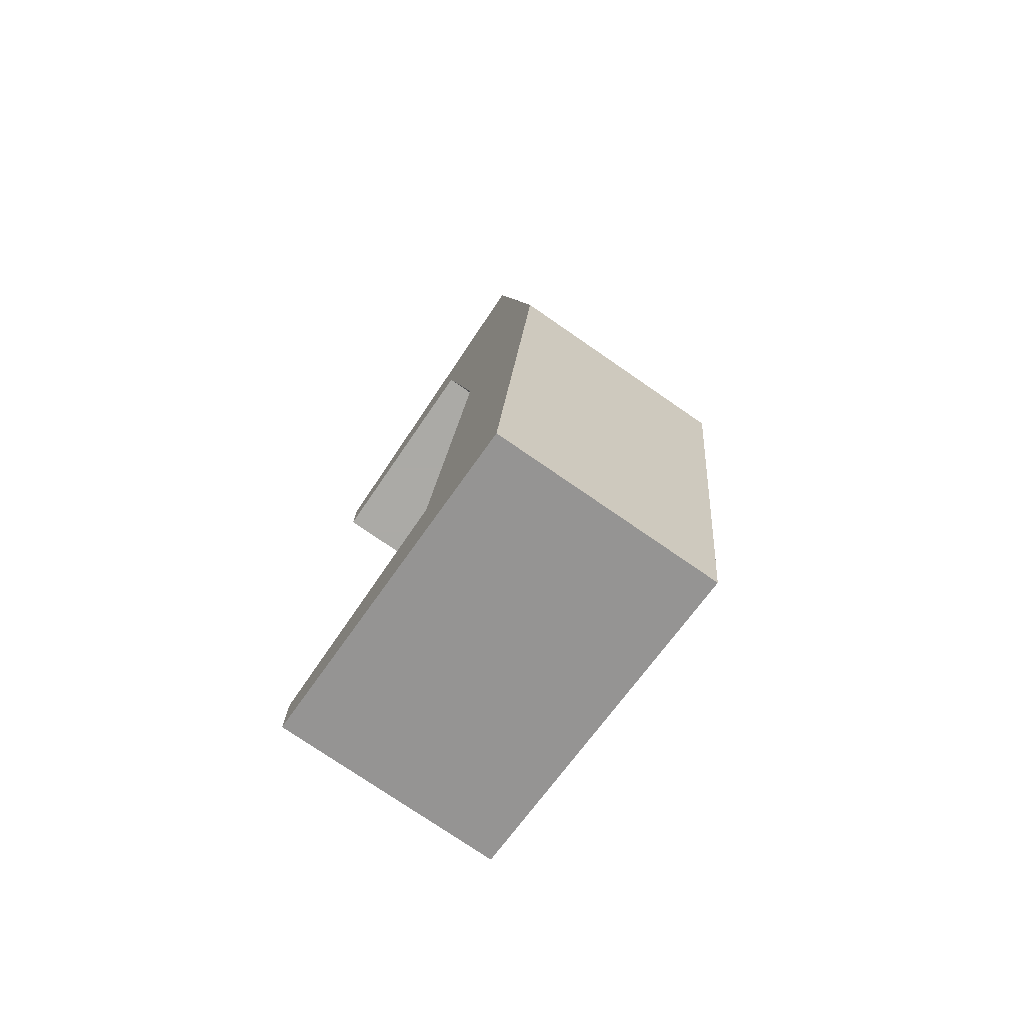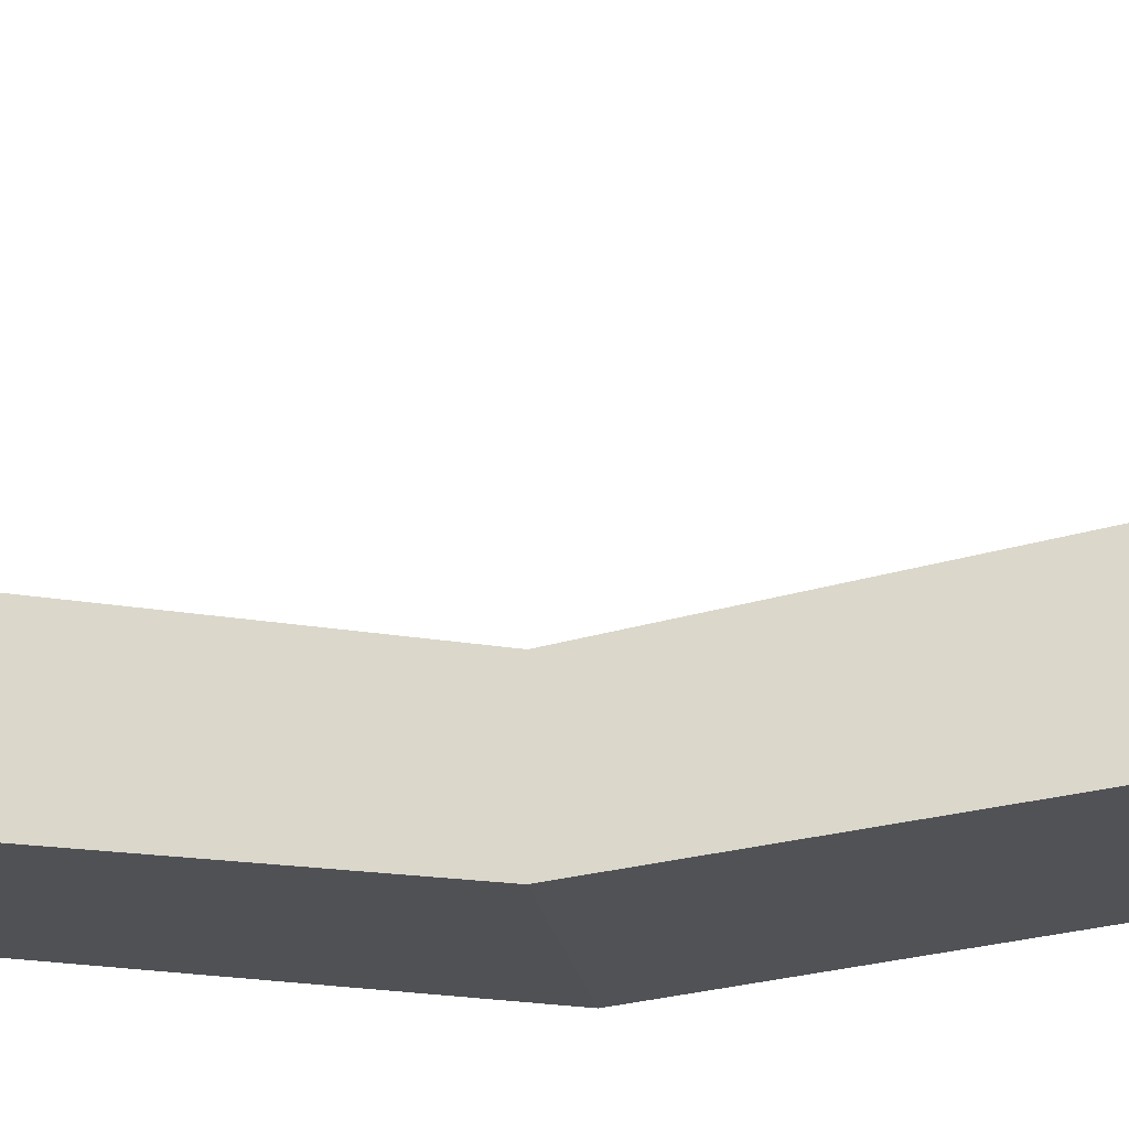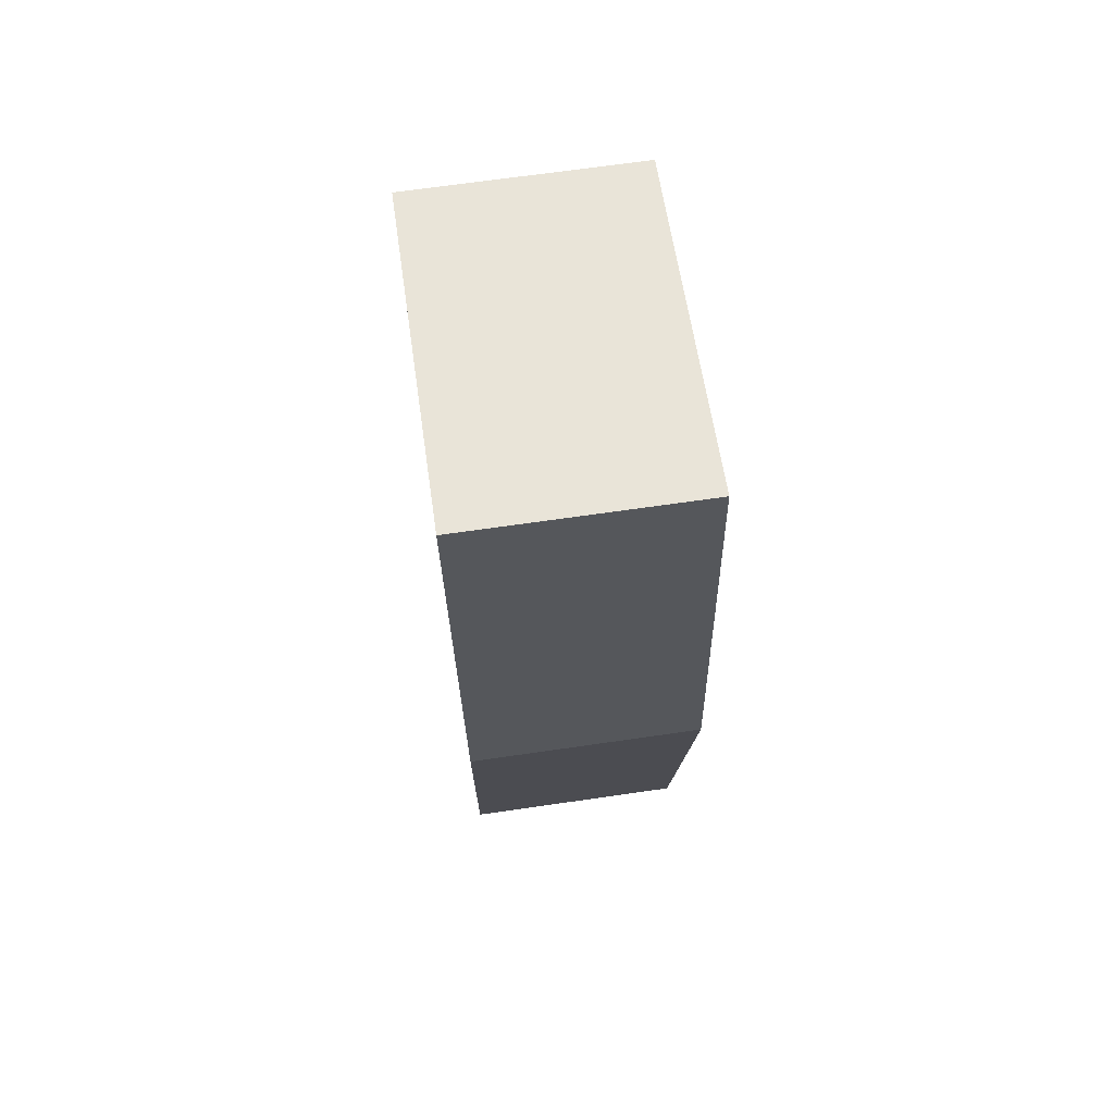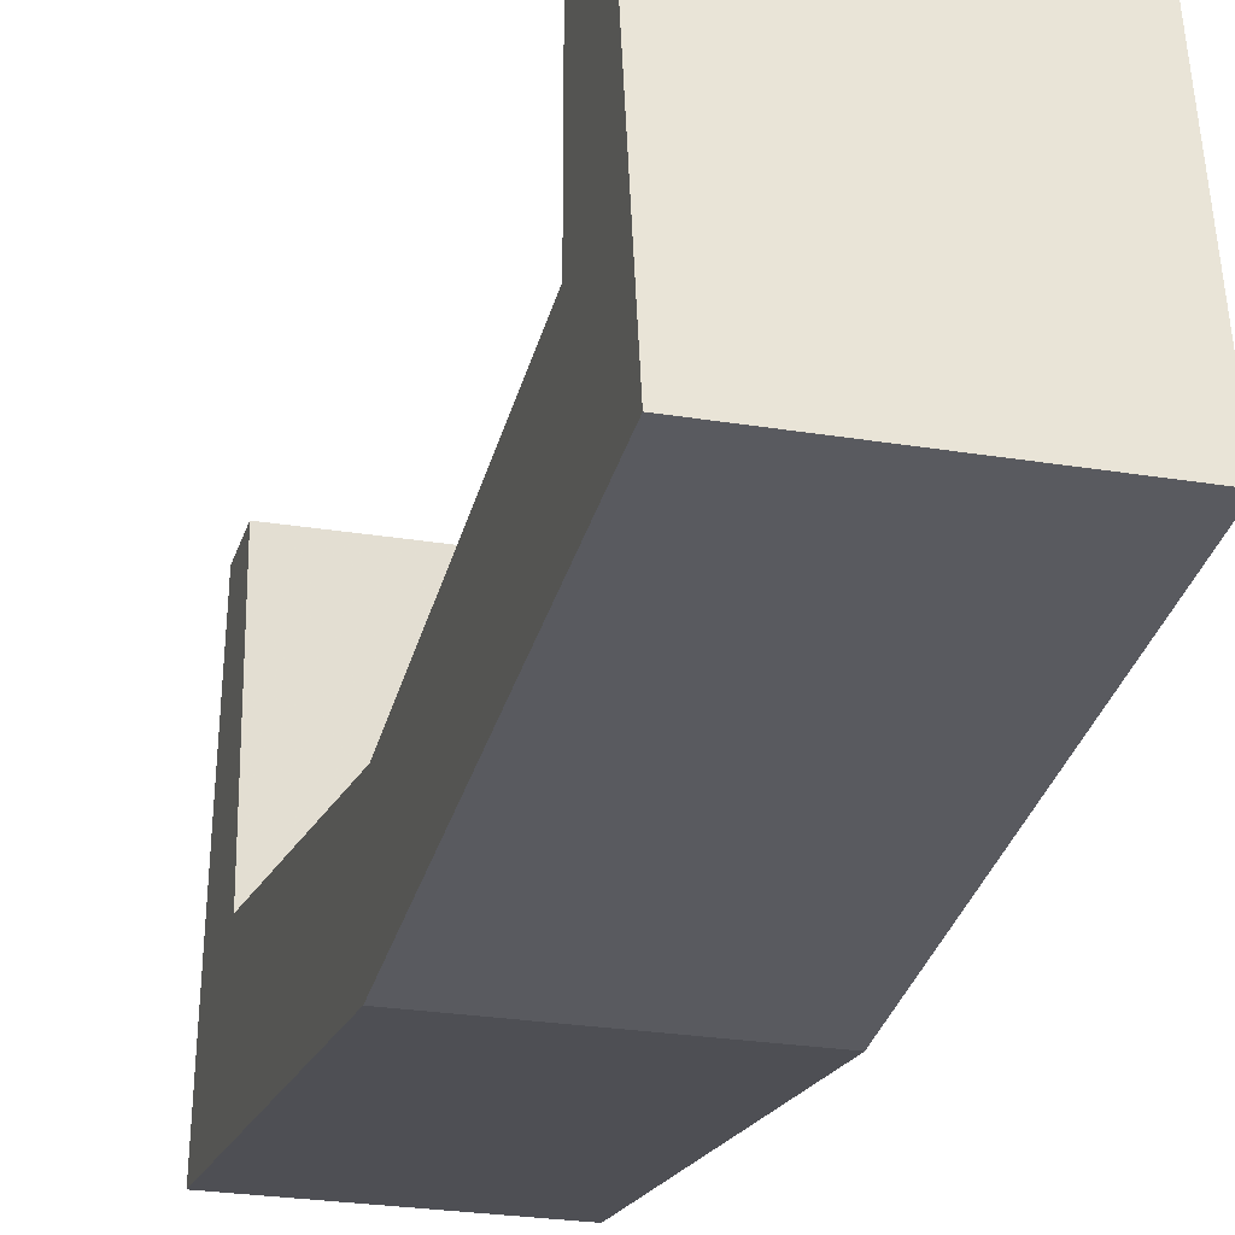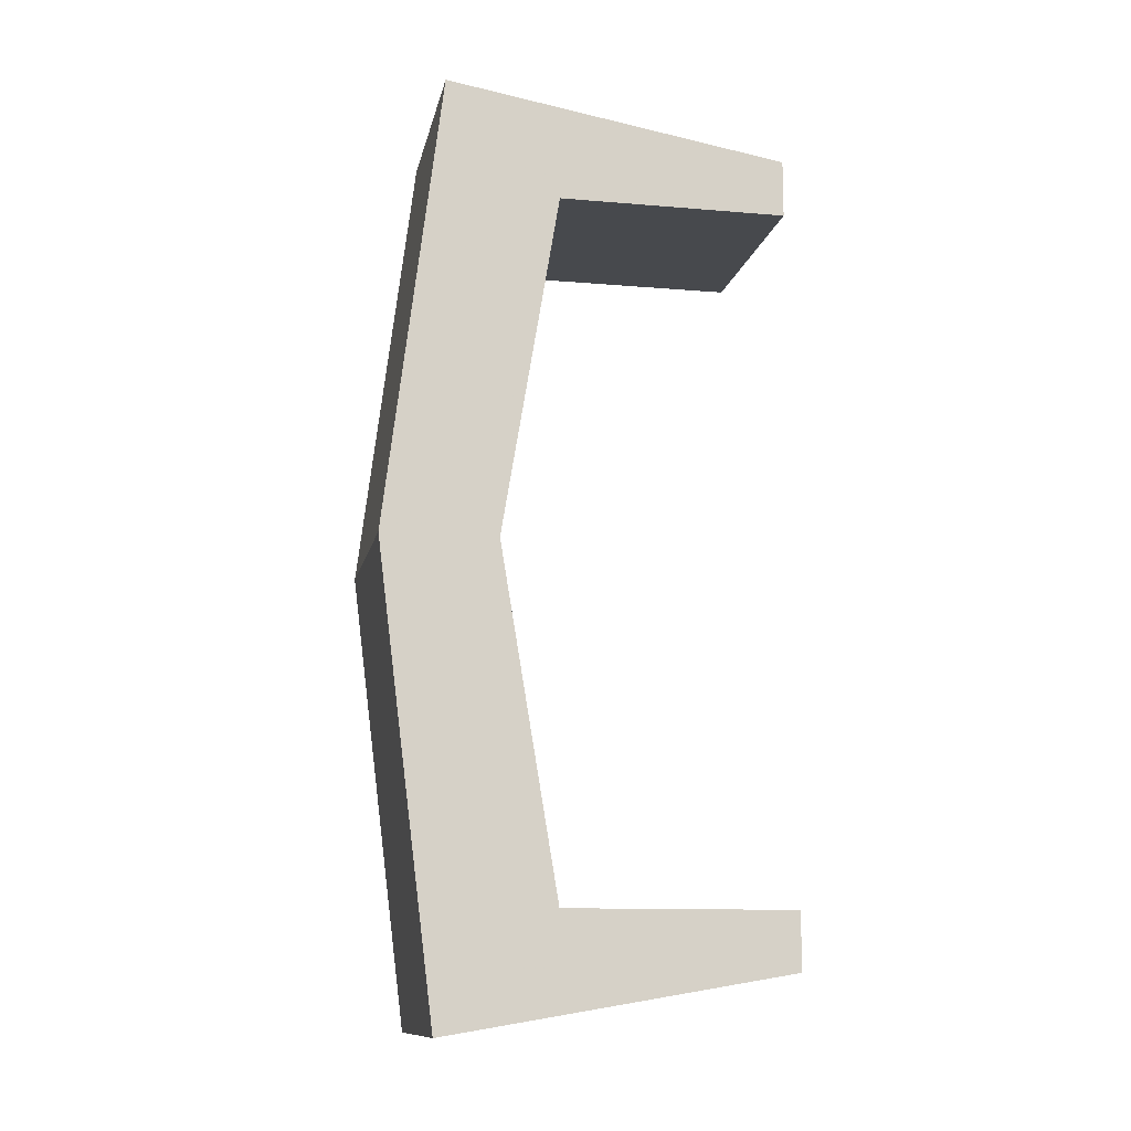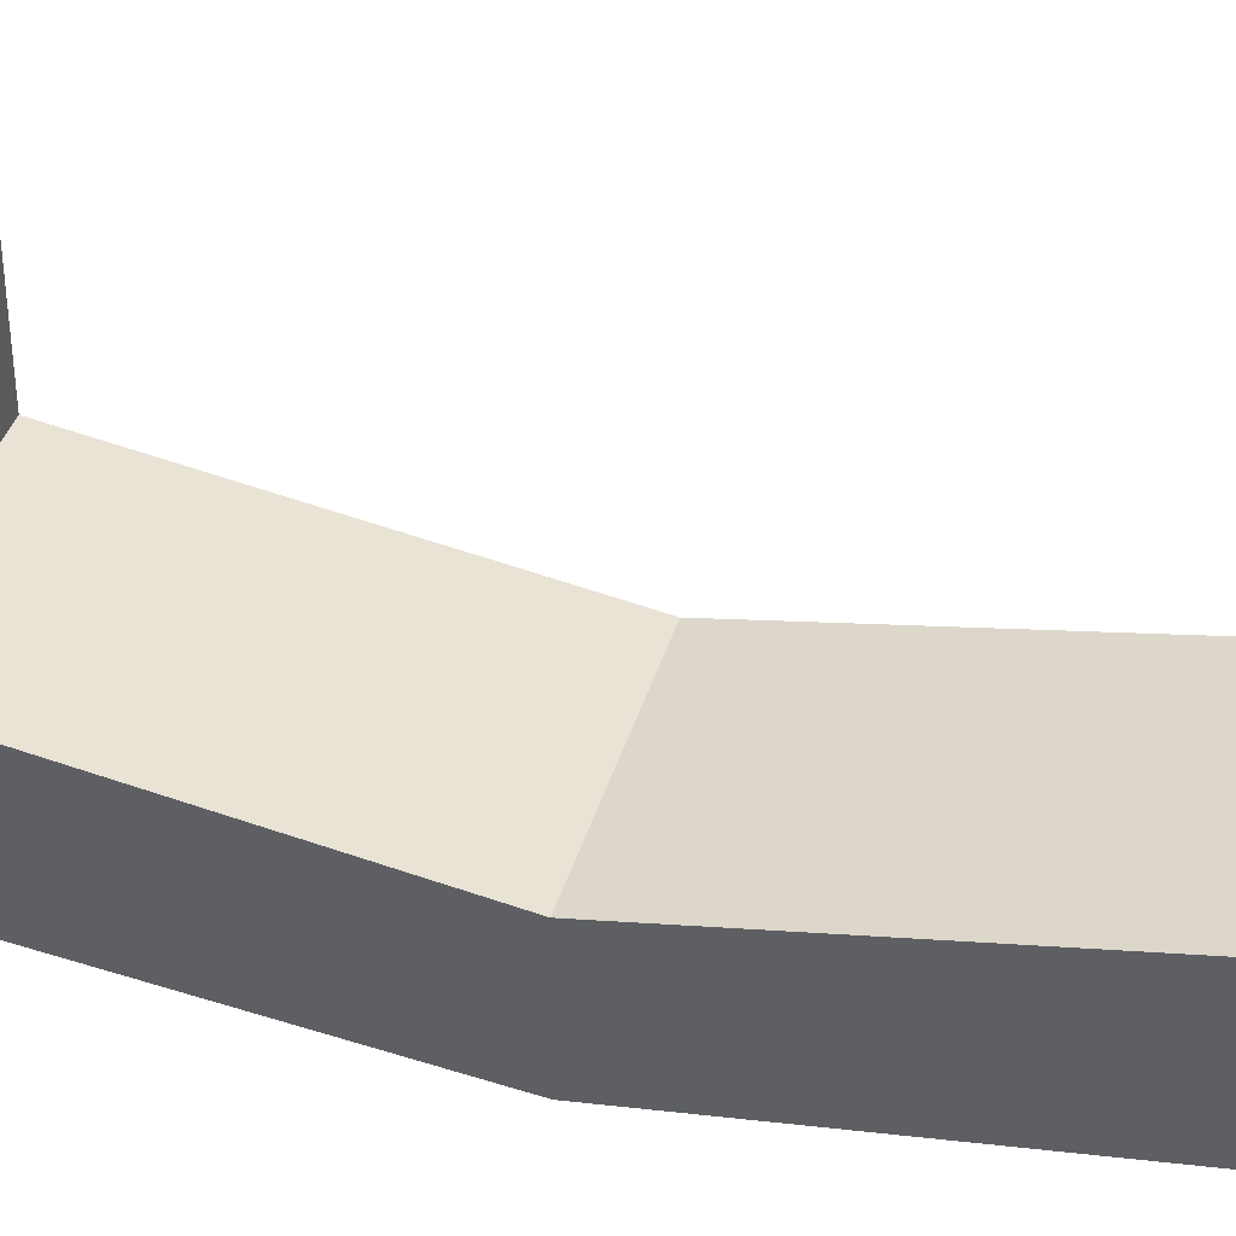
<metadata>
{"format":"obj","ext":"obj","renderer":"f3d","projection":"perspective","resolution":1024,"background":"white","views":[{"elev":-75.9,"azim":-34.6,"up":"+Z"},{"elev":-20.9,"azim":98.7,"up":"+Y"},{"elev":69.0,"azim":-8.2,"up":"+Z"},{"elev":-25.2,"azim":-15.1,"up":"+Y"},{"elev":-12.0,"azim":78.6,"up":"+Z"},{"elev":38.0,"azim":105.5,"up":"+Y"}]}
</metadata>
<code>
v -0.01562 0 -0.04688
v 0.01562 0 -0.04688
v 0.01562 0 -0.05469
v -0.01562 0 -0.05469
v -0.01562 -0.04688 -0.0625
v -0.01562 -0.03125 -0.04688
v 0.01562 -0.03125 -0.04688
v 0.01562 -0.04688 -0.0625
v 0.01562 -0.05469 0
v -0.01562 -0.05469 0
v -0.01562 -0.03906 0
v 0.01562 -0.03906 0
v 0.01562 -0.04688 0.0625
v -0.01562 -0.04688 0.0625
v -0.01562 -0.03125 0.04688
v 0.01562 -0.03125 0.04688
v 0.01562 0 0.04688
v 0.01562 0 0.05469
v -0.01562 0 0.05469
v -0.01562 0 0.04688
f 1 2 3
f 1 3 4
f 5 8 9
f 5 9 10
f 9 13 10
f 10 13 14
f 17 20 19
f 17 19 18
f 1 4 5
f 1 5 6
f 2 7 3
f 3 7 8
f 5 10 6
f 6 10 11
f 7 12 8
f 8 12 9
f 9 12 13
f 10 14 15
f 10 15 11
f 12 16 13
f 13 16 17
f 13 17 18
f 14 19 15
f 15 19 20
f 1 6 2
f 2 6 7
f 6 11 7
f 7 11 12
f 11 15 12
f 12 15 16
f 15 20 16
f 16 20 17
f 3 8 4
f 4 8 5
f 13 18 14
f 14 18 19

</code>
